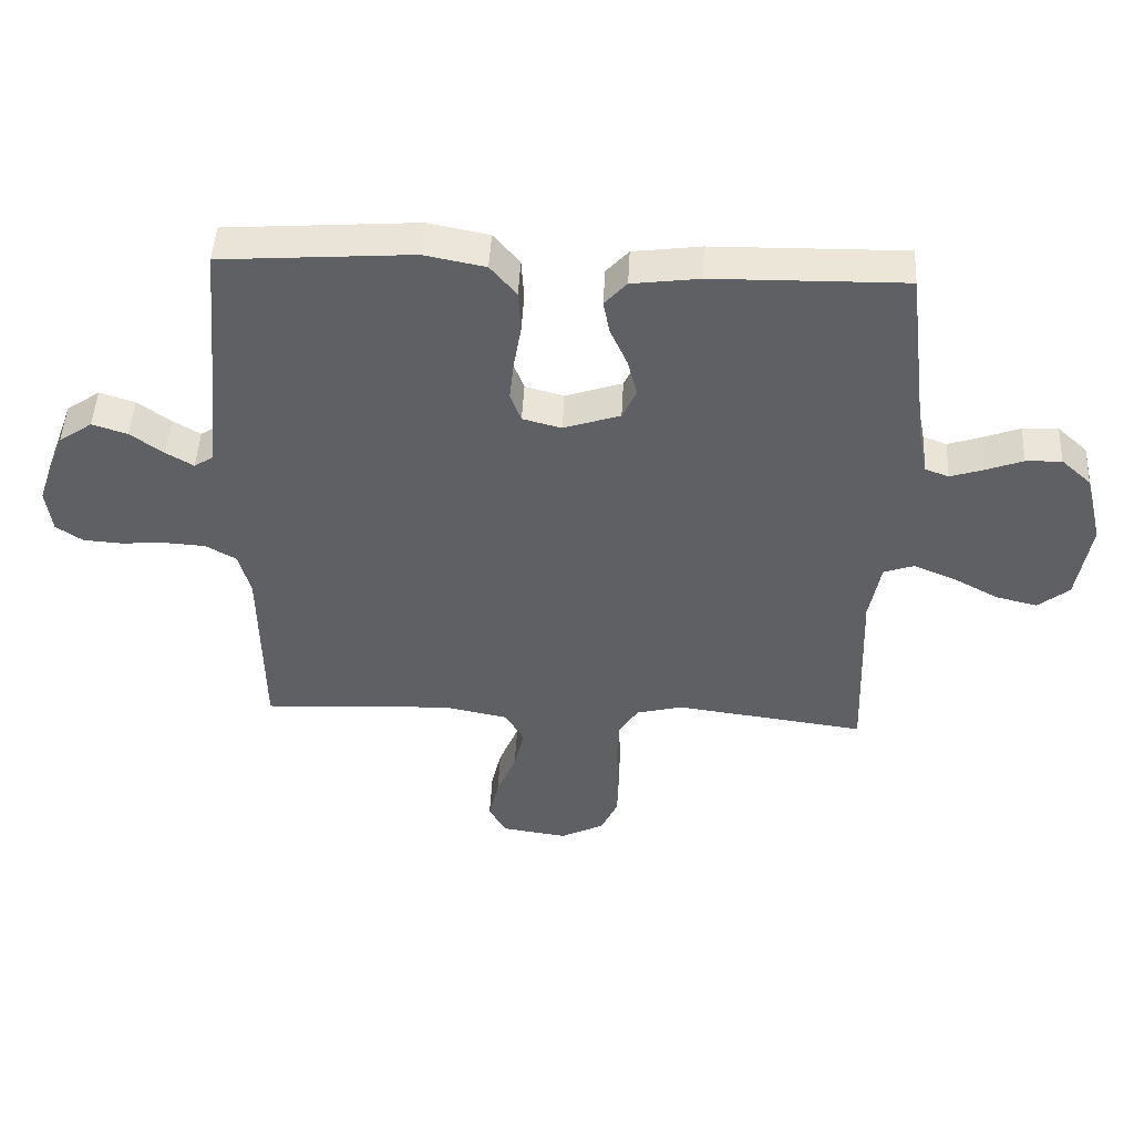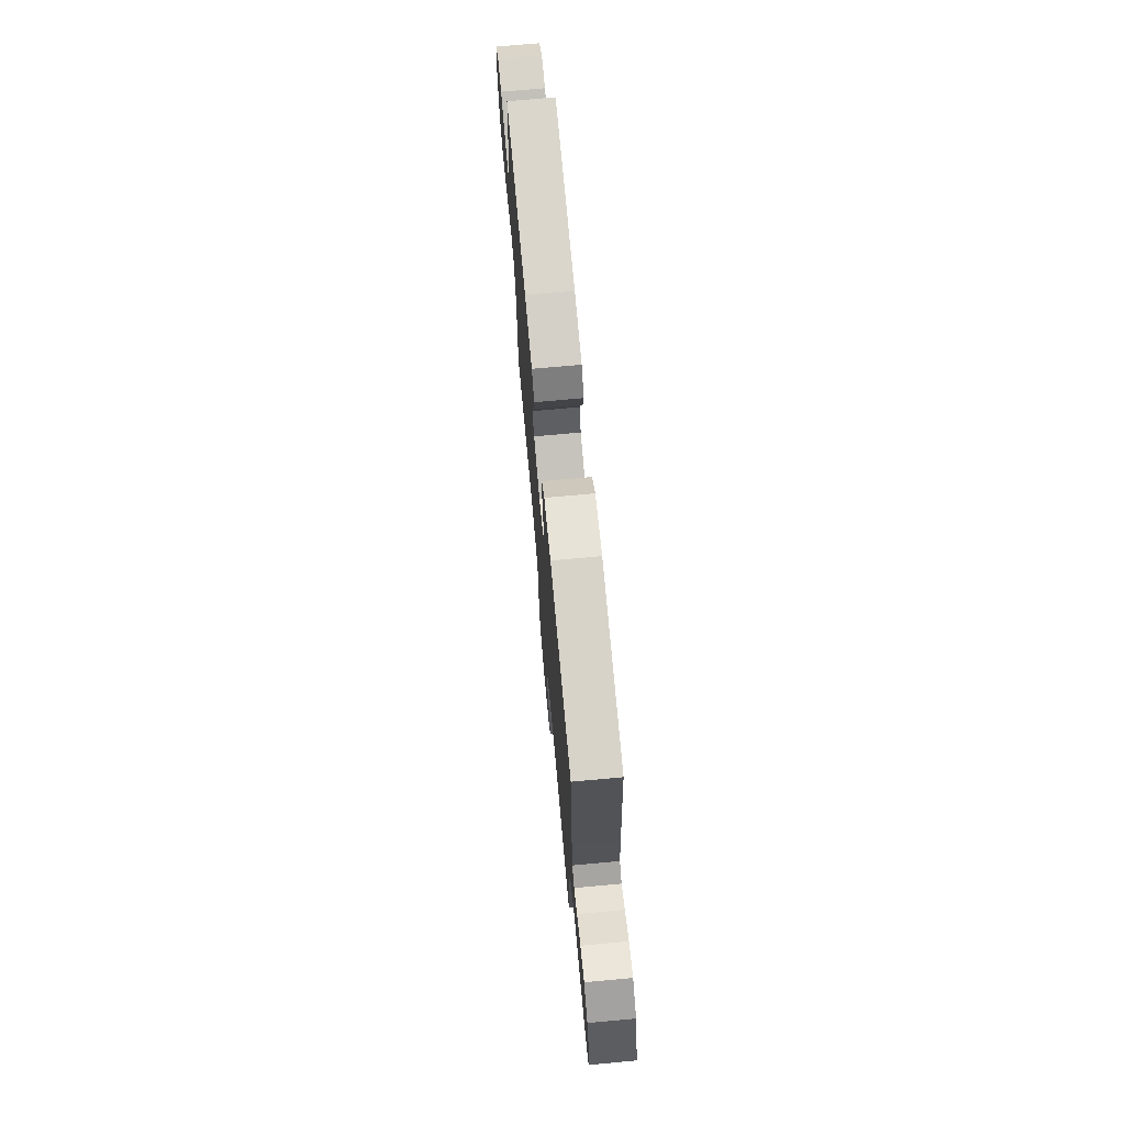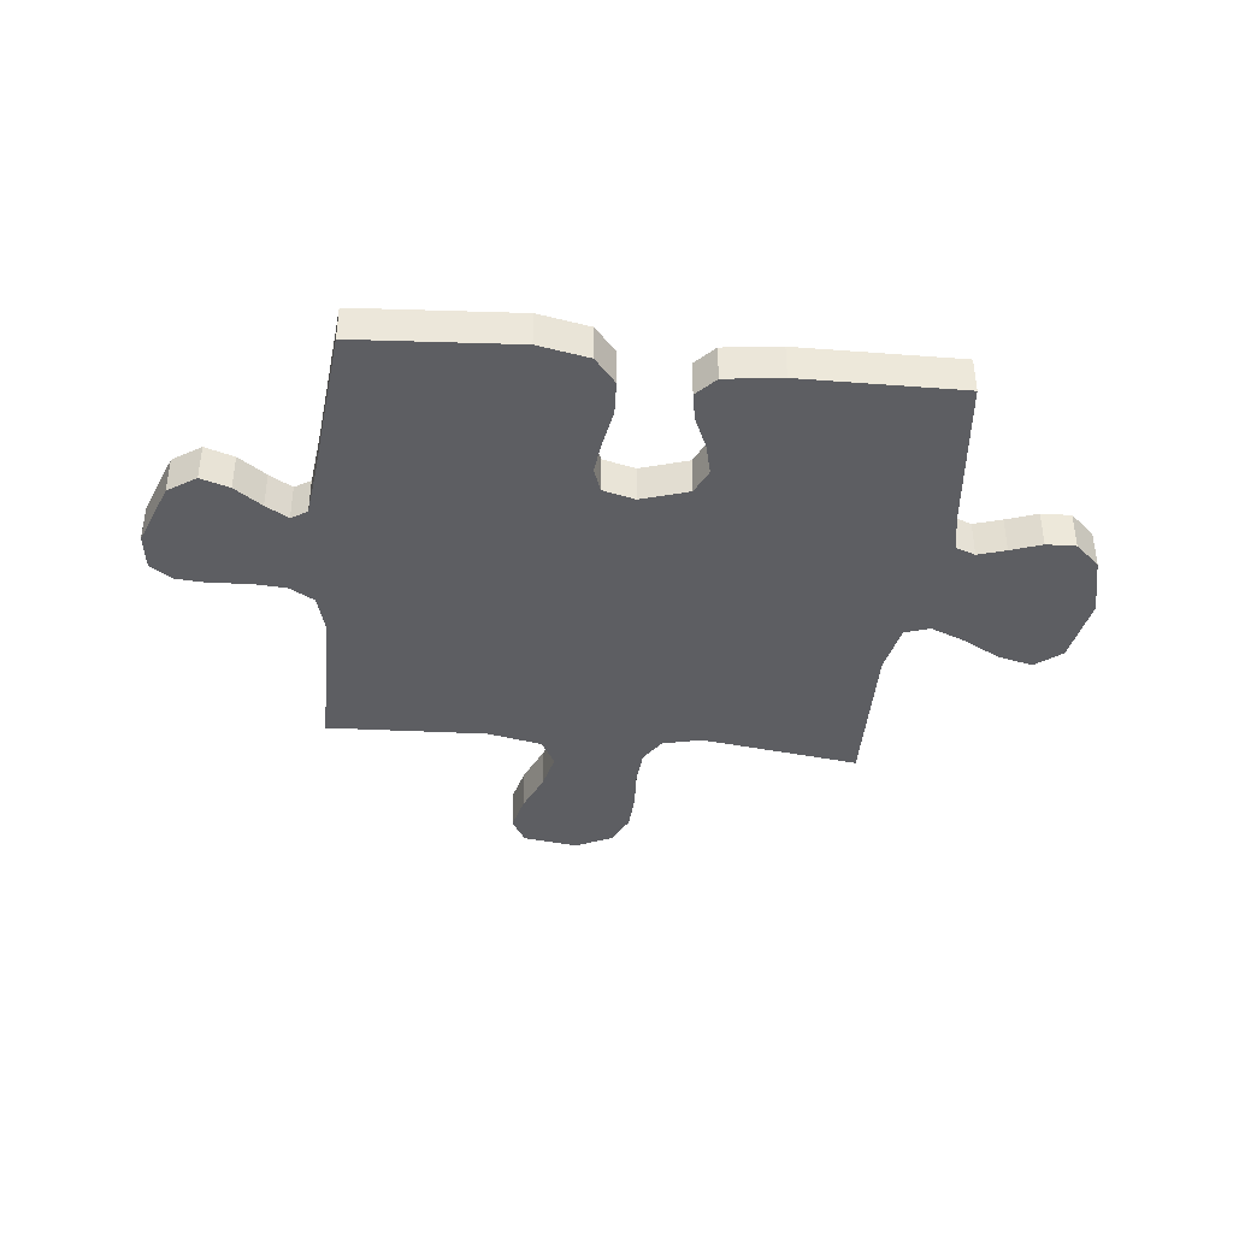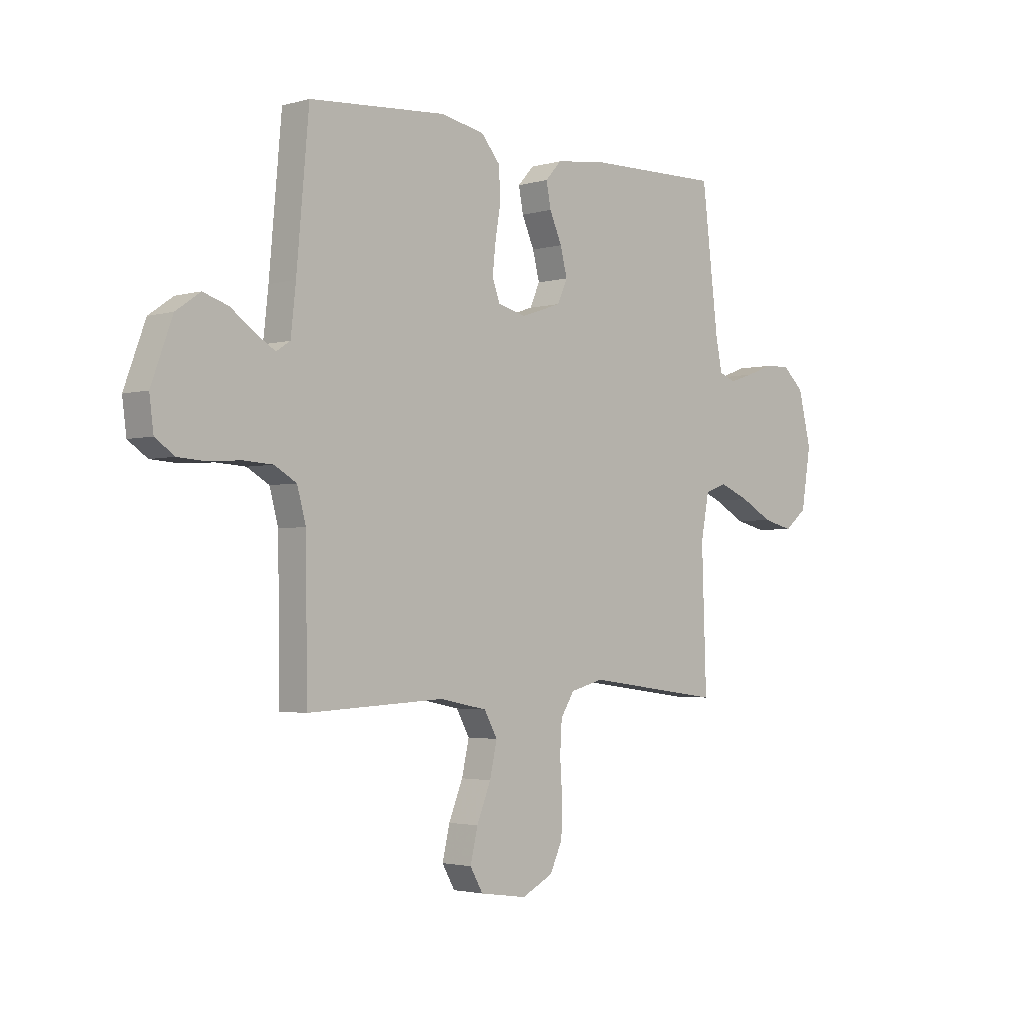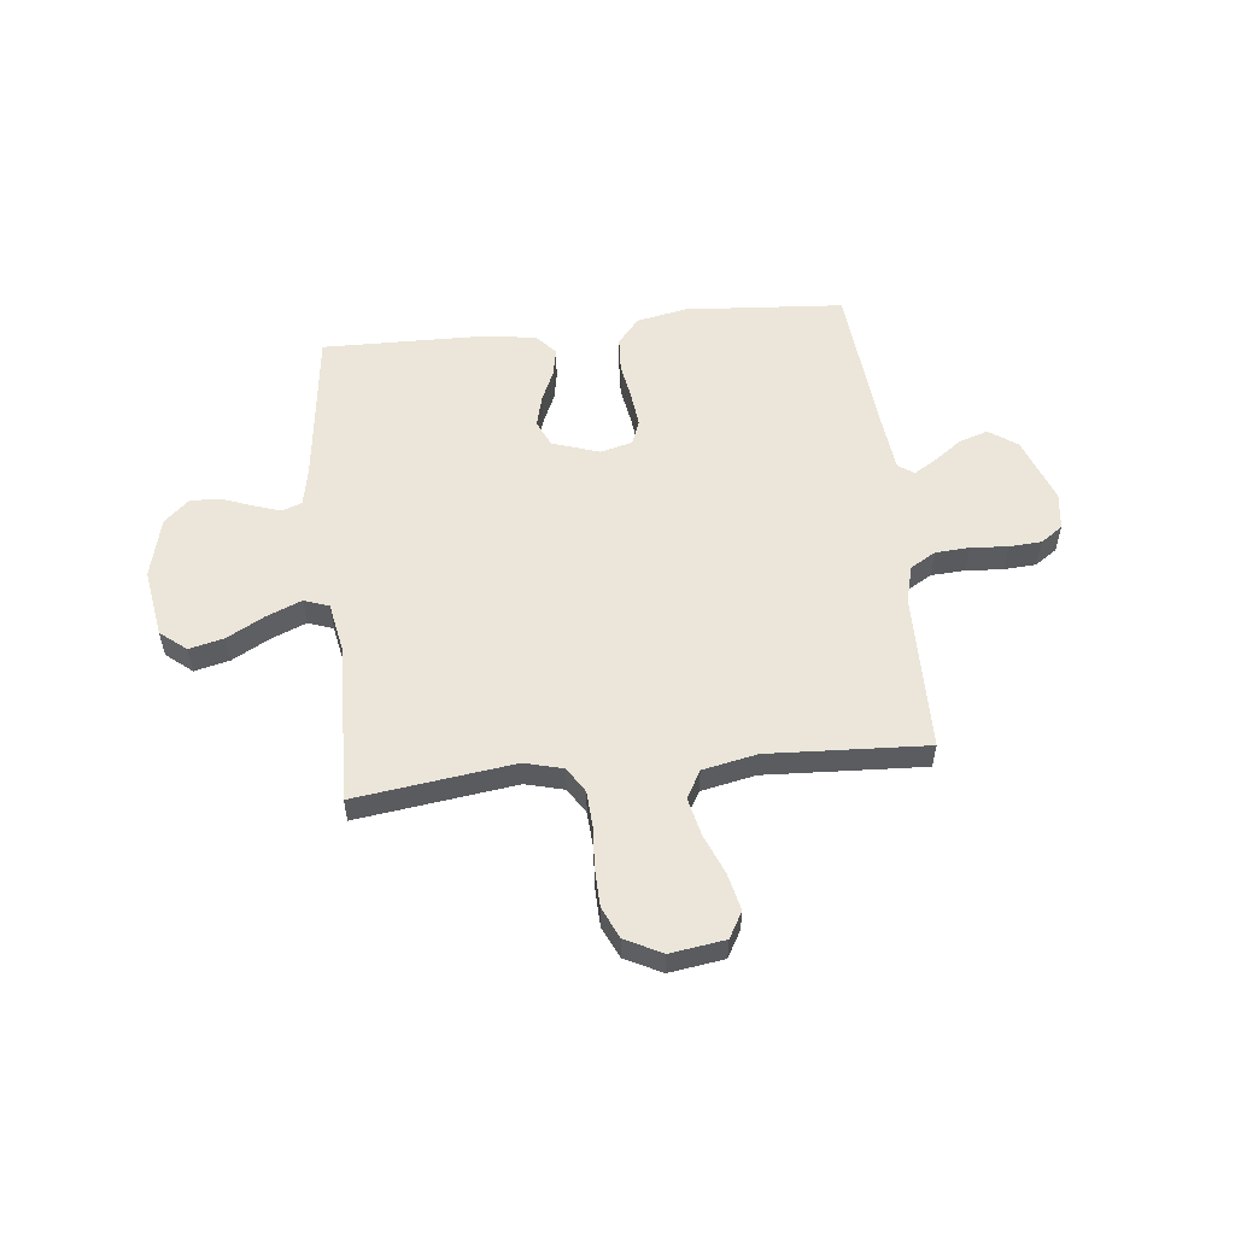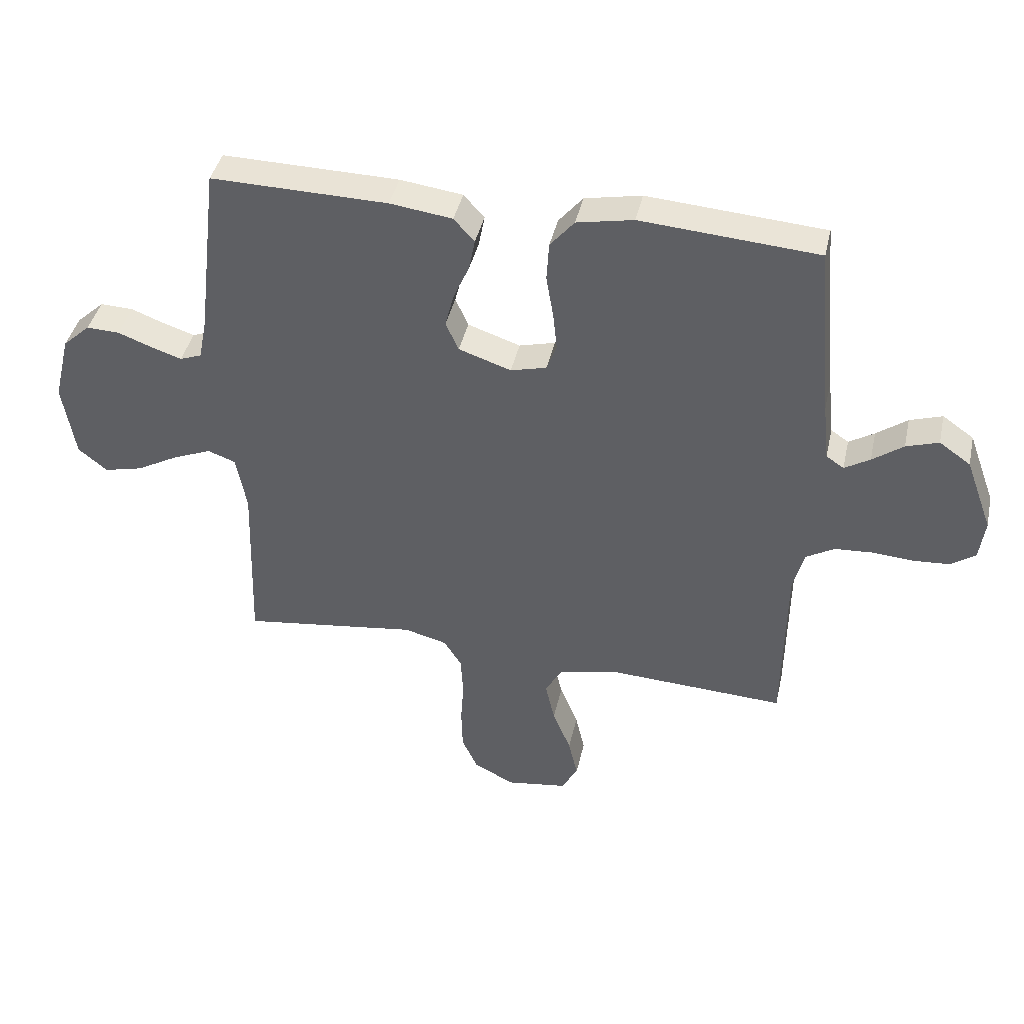
<metadata>
{"format":"obj","ext":"obj","renderer":"f3d","projection":"perspective","resolution":1024,"background":"white","views":[{"elev":47.6,"azim":2.9,"up":"+Z"},{"elev":72.8,"azim":-95.2,"up":"+Z"},{"elev":-39.4,"azim":-6.4,"up":"+Y"},{"elev":-2.6,"azim":-45.3,"up":"+Z"},{"elev":55.4,"azim":173.9,"up":"+Y"},{"elev":41.5,"azim":-167.5,"up":"+Z"}]}
</metadata>
<code>
v 0.5 0.07 0.5
v 0.536 0.07 0.2
v 0.55 0.07 0.13
v 0.587 0.07 0.116
v 0.639 0.07 0.133
v 0.697 0.07 0.155
v 0.753 0.07 0.157
v 0.8 0.07 0.114
v 0.828 0.07 0
v 0.807 0.07 -0.129
v 0.758 0.07 -0.169
v 0.692 0.07 -0.153
v 0.621 0.07 -0.114
v 0.555 0.07 -0.087
v 0.508 0.07 -0.104
v 0.49 0.07 -0.2
v 0.5 0.07 -0.5
v 0.2 0.07 -0.46
v 0.127 0.07 -0.479
v 0.097 0.07 -0.527
v 0.093 0.07 -0.595
v 0.098 0.07 -0.67
v 0.096 0.07 -0.744
v 0.069 0.07 -0.803
v 0 0.07 -0.838
v -0.103 0.07 -0.823
v -0.131 0.07 -0.774
v -0.115 0.07 -0.705
v -0.084 0.07 -0.629
v -0.068 0.07 -0.558
v -0.097 0.07 -0.506
v -0.2 0.07 -0.485
v -0.5 0.07 -0.5
v -0.504 0.07 -0.2
v -0.523 0.07 -0.13
v -0.571 0.07 -0.102
v -0.635 0.07 -0.098
v -0.705 0.07 -0.103
v -0.766 0.07 -0.099
v -0.808 0.07 -0.07
v -0.817 0.07 0
v -0.771 0.07 0.125
v -0.718 0.07 0.162
v -0.663 0.07 0.144
v -0.611 0.07 0.106
v -0.568 0.07 0.08
v -0.538 0.07 0.1
v -0.527 0.07 0.2
v -0.5 0.07 0.5
v -0.2 0.07 0.522
v -0.104 0.07 0.503
v -0.063 0.07 0.454
v -0.059 0.07 0.388
v -0.071 0.07 0.317
v -0.078 0.07 0.252
v -0.061 0.07 0.206
v 0 0.07 0.19
v 0.089 0.07 0.22
v 0.111 0.07 0.269
v 0.096 0.07 0.328
v 0.069 0.07 0.389
v 0.059 0.07 0.442
v 0.094 0.07 0.481
v 0.2 0.07 0.495
v 0.5 0 0.5
v 0.536 0 0.2
v 0.55 0 0.13
v 0.587 0 0.116
v 0.639 0 0.133
v 0.697 0 0.155
v 0.753 0 0.157
v 0.8 0 0.114
v 0.828 0 0
v 0.807 0 -0.129
v 0.758 0 -0.169
v 0.692 0 -0.153
v 0.621 0 -0.114
v 0.555 0 -0.087
v 0.508 0 -0.104
v 0.49 0 -0.2
v 0.5 0 -0.5
v 0.2 0 -0.46
v 0.127 0 -0.479
v 0.097 0 -0.527
v 0.093 0 -0.595
v 0.098 0 -0.67
v 0.096 0 -0.744
v 0.069 0 -0.803
v 0 0 -0.838
v -0.103 0 -0.823
v -0.131 0 -0.774
v -0.115 0 -0.705
v -0.084 0 -0.629
v -0.068 0 -0.558
v -0.097 0 -0.506
v -0.2 0 -0.485
v -0.5 0 -0.5
v -0.504 0 -0.2
v -0.523 0 -0.13
v -0.571 0 -0.102
v -0.635 0 -0.098
v -0.705 0 -0.103
v -0.766 0 -0.099
v -0.808 0 -0.07
v -0.817 0 0
v -0.771 0 0.125
v -0.718 0 0.162
v -0.663 0 0.144
v -0.611 0 0.106
v -0.568 0 0.08
v -0.538 0 0.1
v -0.527 0 0.2
v -0.5 0 0.5
v -0.2 0 0.522
v -0.104 0 0.503
v -0.063 0 0.454
v -0.059 0 0.388
v -0.071 0 0.317
v -0.078 0 0.252
v -0.061 0 0.206
v 0 0 0.19
v 0.089 0 0.22
v 0.111 0 0.269
v 0.096 0 0.328
v 0.069 0 0.389
v 0.059 0 0.442
v 0.094 0 0.481
v 0.2 0 0.495
f 63 64 1 2
f 60 61 62 63
f 59 60 63 2
f 58 59 2 3
f 57 58 3 4
f 51 52 53 54
f 51 54 55
f 48 49 50 51
f 47 48 51 55
f 46 47 55 56
f 42 43 44 45
f 42 45 46
f 41 42 46
f 37 38 39 40
f 36 37 40 41
f 32 33 34
f 31 32 34 35
f 26 27 28 29
f 26 29 30
f 25 26 30
f 24 25 30
f 21 22 23 24
f 20 21 24 30
f 19 20 30 31
f 16 17 18
f 15 16 18 19
f 10 11 12 13
f 10 13 14
f 9 10 14
f 8 9 14
f 5 6 7 8
f 4 5 8 14
f 57 4 14 15
f 36 41 46 56
f 35 36 56 57
f 31 35 57
f 15 19 31 57
f 66 65 128 127
f 127 126 125 124
f 66 127 124 123
f 67 66 123 122
f 68 67 122 121
f 118 117 116 115
f 119 118 115
f 115 114 113 112
f 119 115 112 111
f 120 119 111 110
f 109 108 107 106
f 110 109 106
f 110 106 105
f 104 103 102 101
f 105 104 101 100
f 98 97 96
f 99 98 96 95
f 93 92 91 90
f 94 93 90
f 94 90 89
f 94 89 88
f 88 87 86 85
f 94 88 85 84
f 95 94 84 83
f 82 81 80
f 83 82 80 79
f 77 76 75 74
f 78 77 74
f 78 74 73
f 78 73 72
f 72 71 70 69
f 78 72 69 68
f 79 78 68 121
f 120 110 105 100
f 121 120 100 99
f 121 99 95
f 121 95 83 79
f 1 65 66 2
f 2 66 67 3
f 3 67 68 4
f 4 68 69 5
f 5 69 70 6
f 6 70 71 7
f 7 71 72 8
f 8 72 73 9
f 9 73 74 10
f 10 74 75 11
f 11 75 76 12
f 12 76 77 13
f 13 77 78 14
f 14 78 79 15
f 15 79 80 16
f 16 80 81 17
f 17 81 82 18
f 18 82 83 19
f 19 83 84 20
f 20 84 85 21
f 21 85 86 22
f 22 86 87 23
f 23 87 88 24
f 24 88 89 25
f 25 89 90 26
f 26 90 91 27
f 27 91 92 28
f 28 92 93 29
f 29 93 94 30
f 30 94 95 31
f 31 95 96 32
f 32 96 97 33
f 33 97 98 34
f 34 98 99 35
f 35 99 100 36
f 36 100 101 37
f 37 101 102 38
f 38 102 103 39
f 39 103 104 40
f 40 104 105 41
f 41 105 106 42
f 42 106 107 43
f 43 107 108 44
f 44 108 109 45
f 45 109 110 46
f 46 110 111 47
f 47 111 112 48
f 48 112 113 49
f 49 113 114 50
f 50 114 115 51
f 51 115 116 52
f 52 116 117 53
f 53 117 118 54
f 54 118 119 55
f 55 119 120 56
f 56 120 121 57
f 57 121 122 58
f 58 122 123 59
f 59 123 124 60
f 60 124 125 61
f 61 125 126 62
f 62 126 127 63
f 63 127 128 64
f 64 128 65 1

</code>
